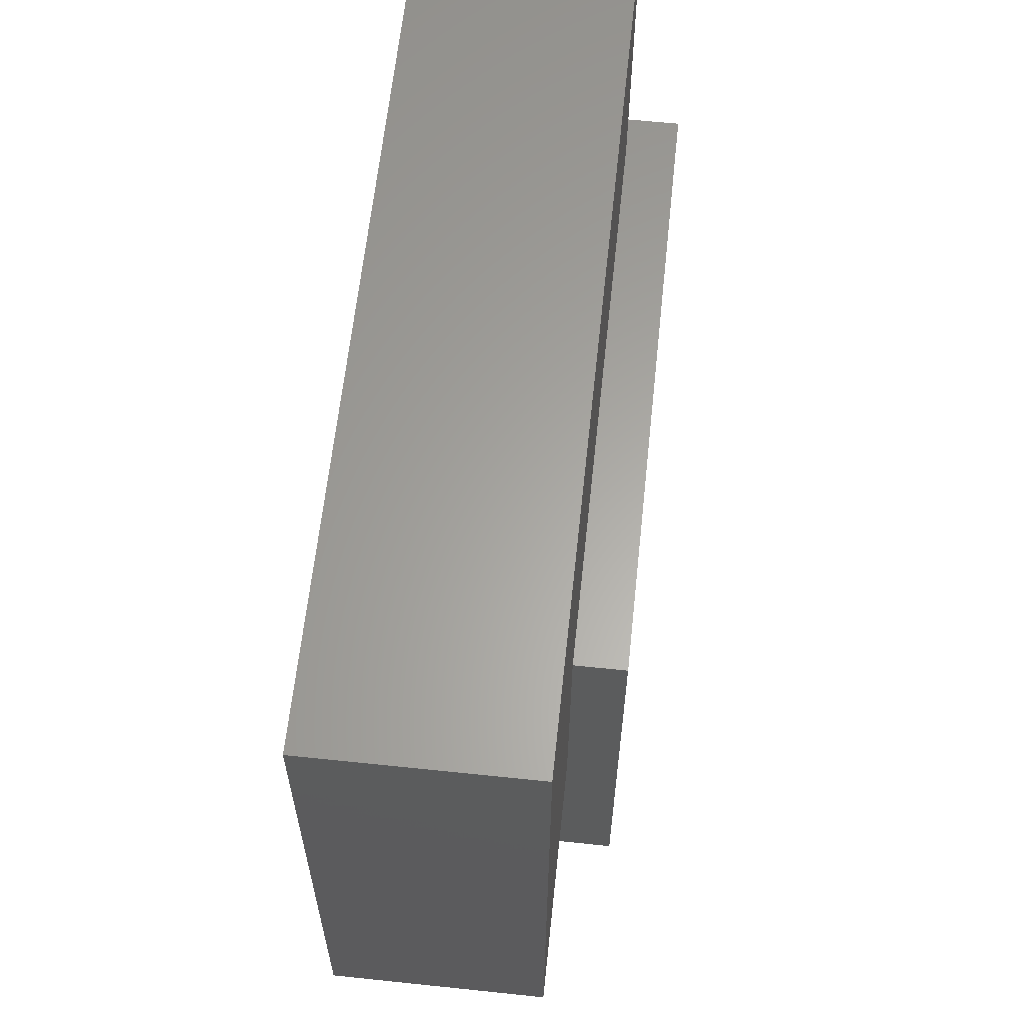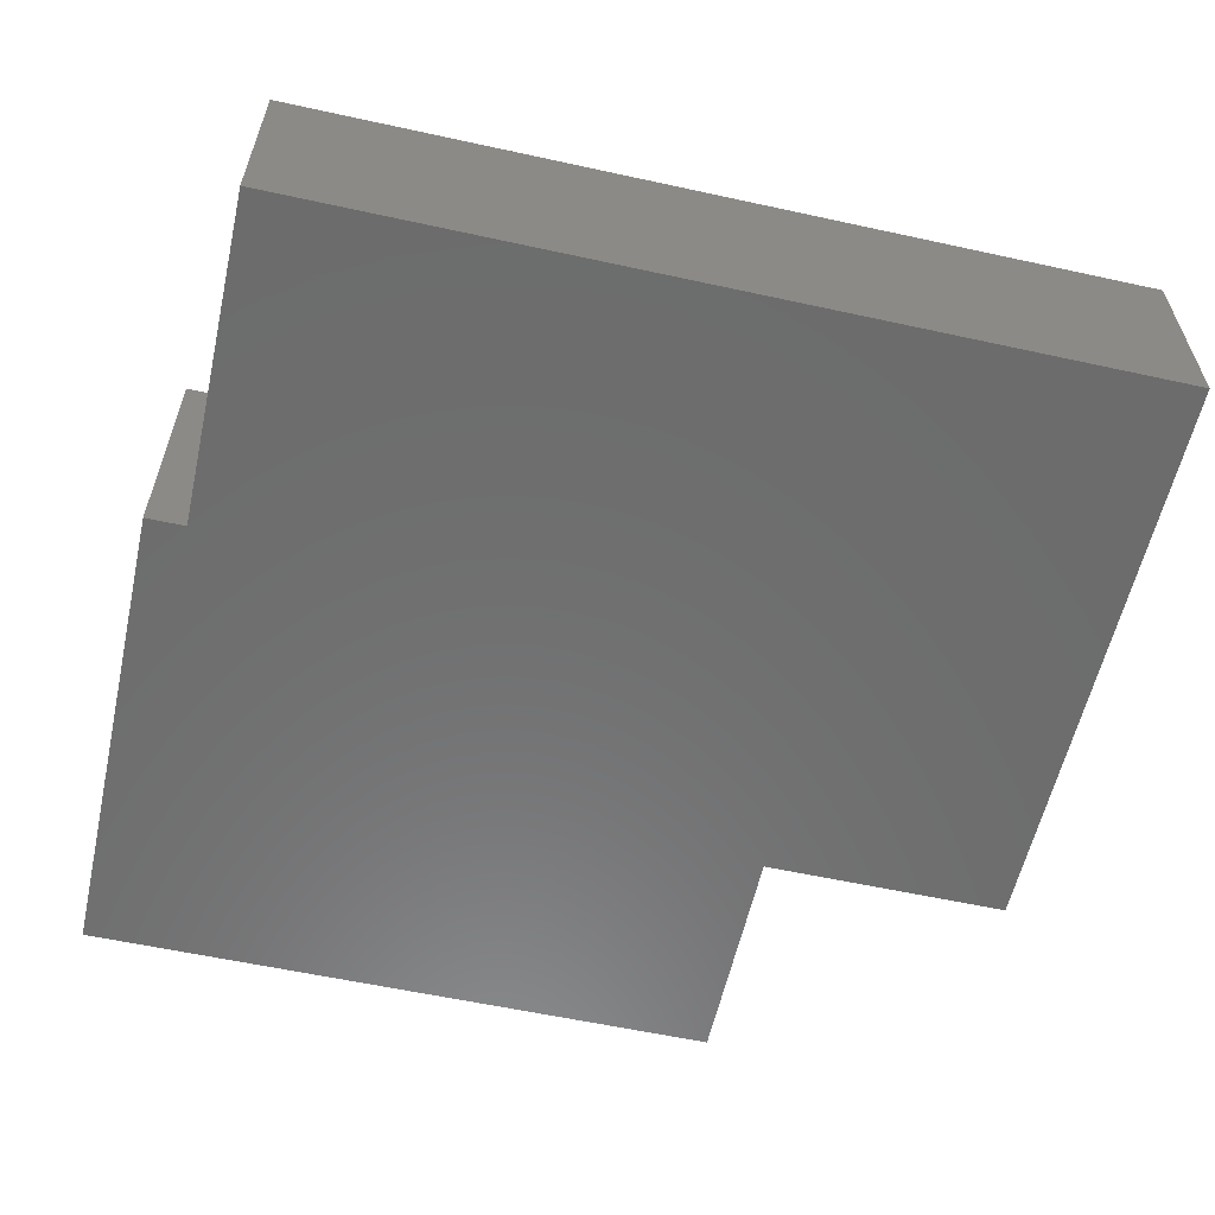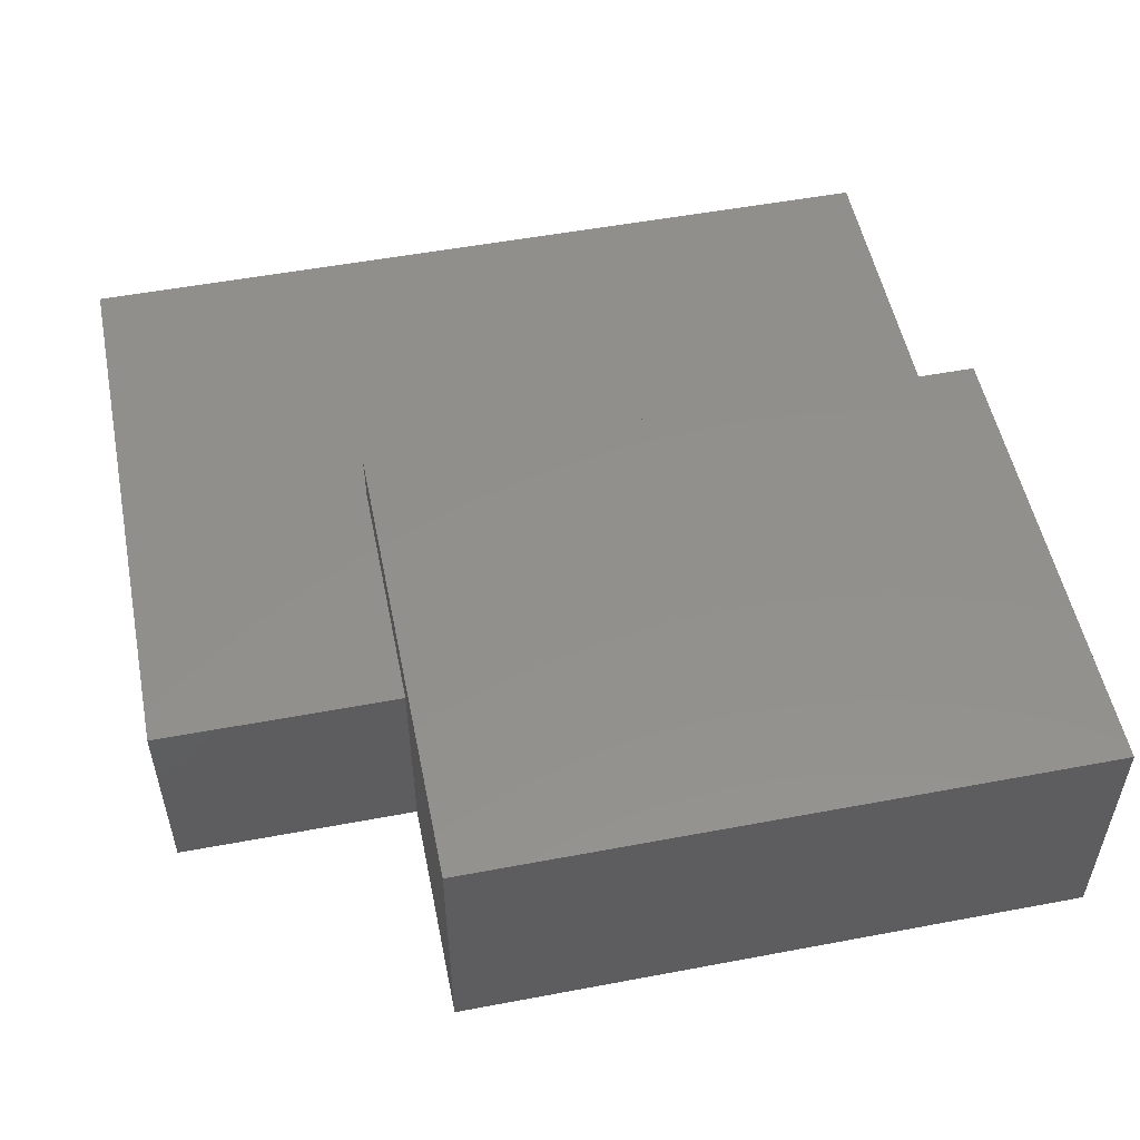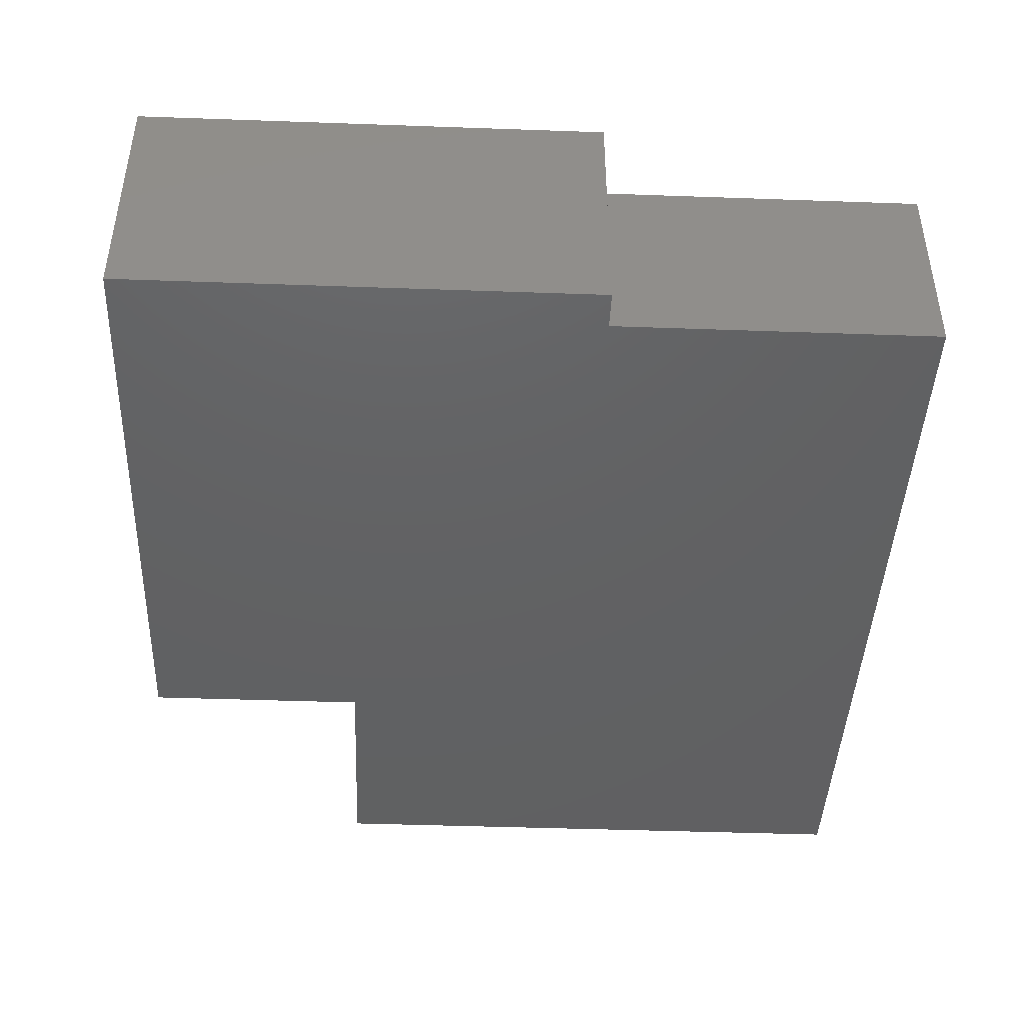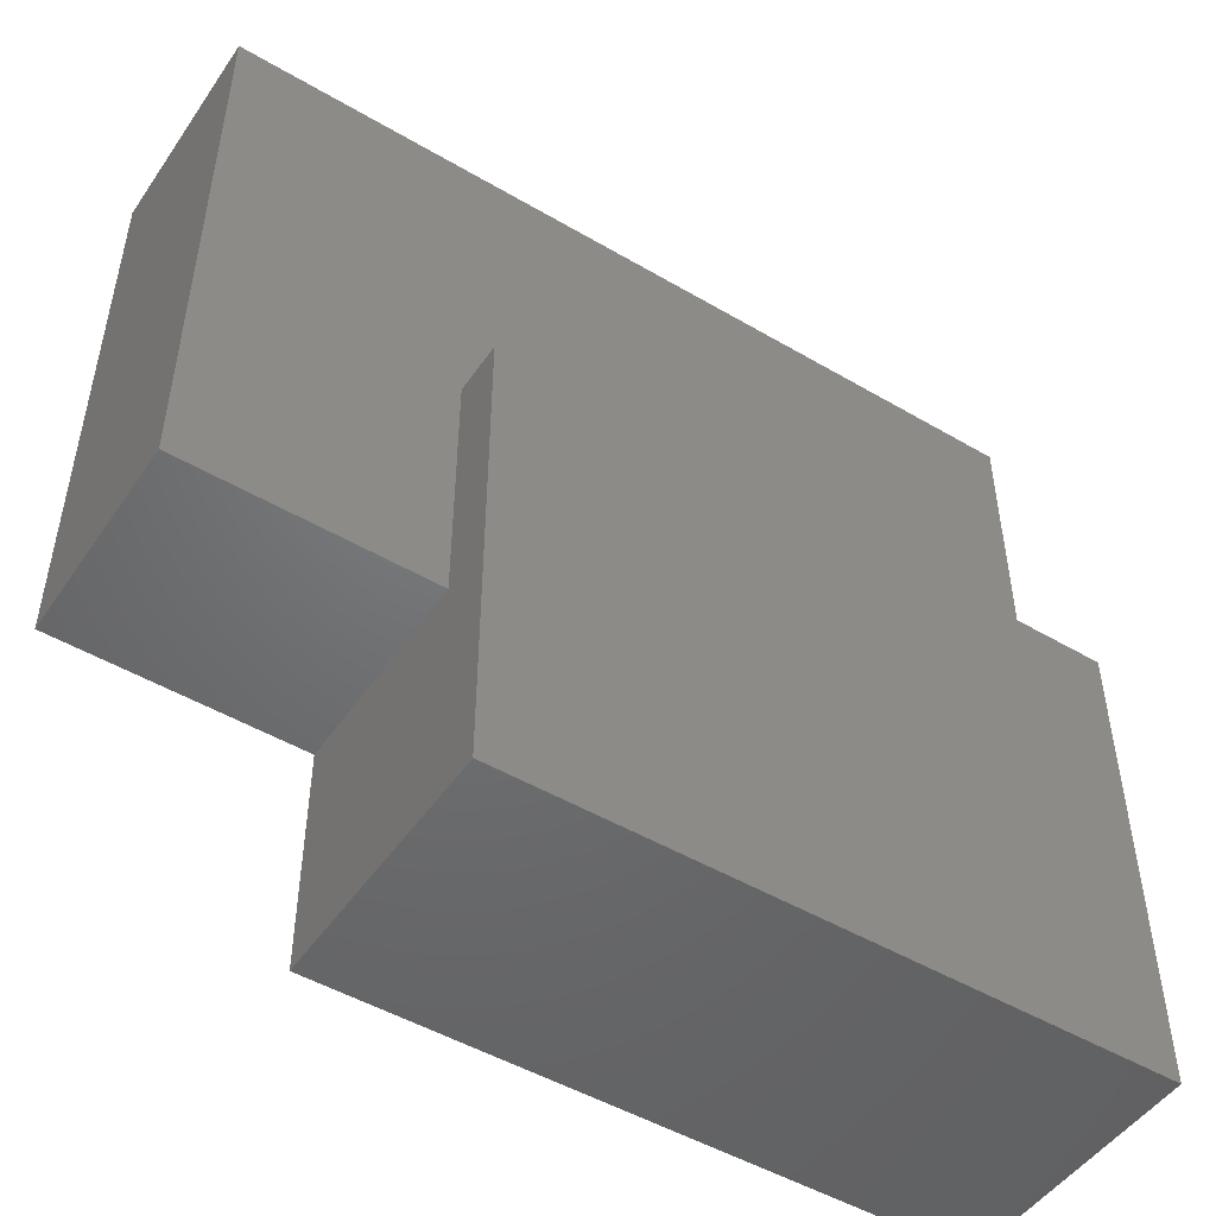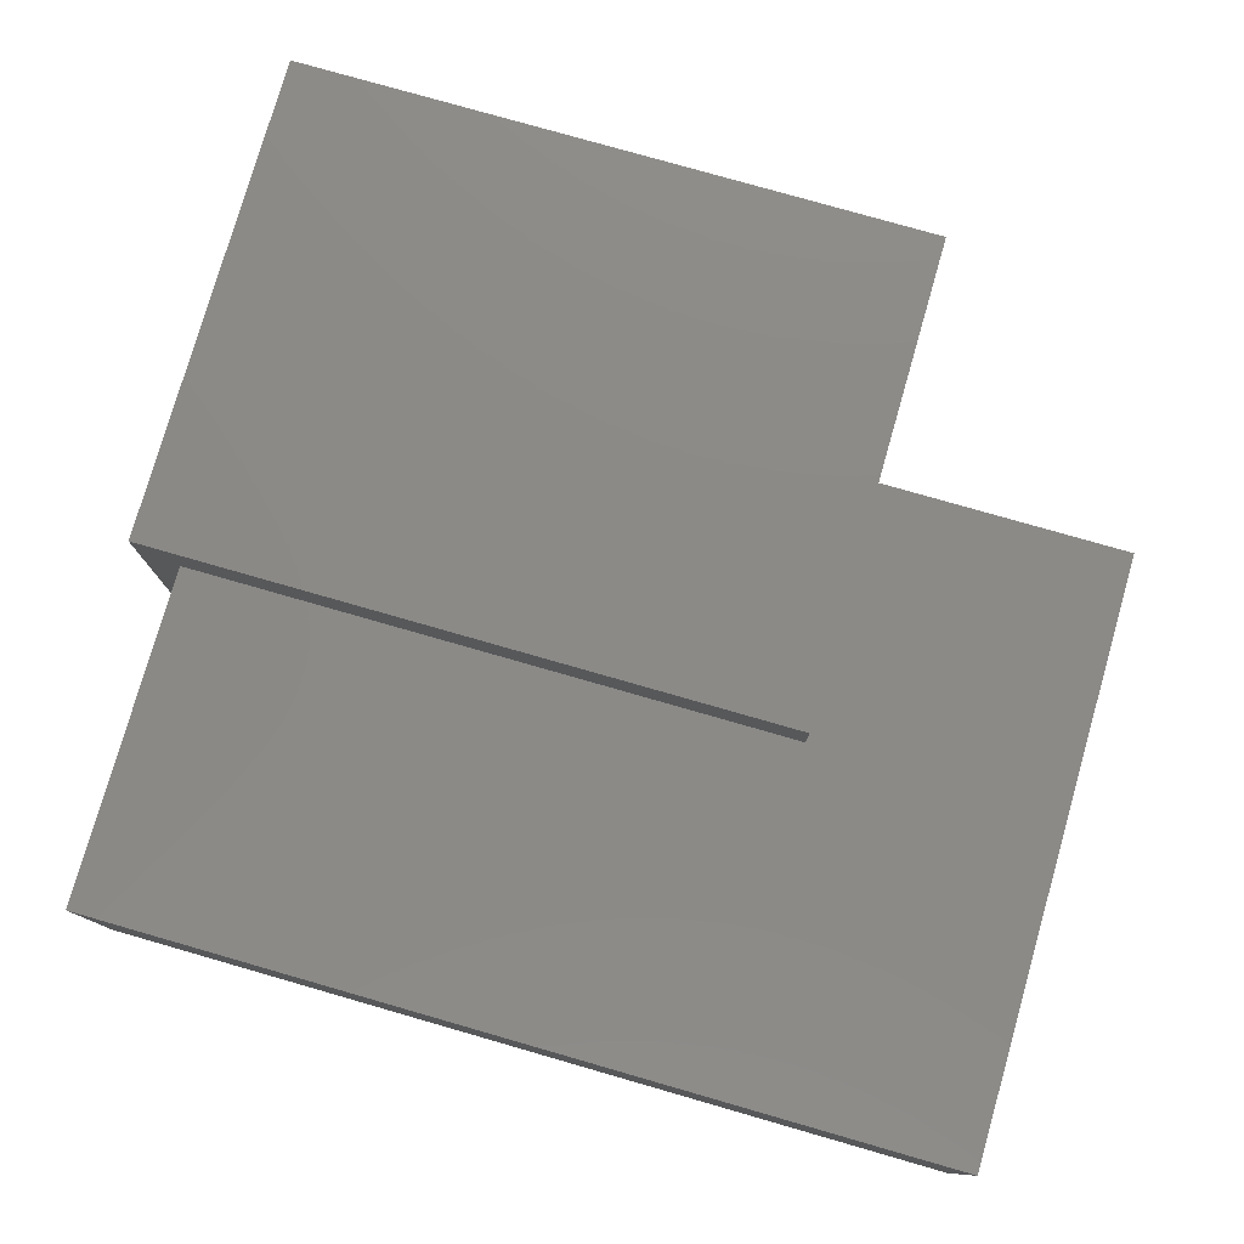
<metadata>
{"format":"stl","ext":"stl","renderer":"f3d","projection":"perspective","resolution":1024,"background":"white","views":[{"elev":62.3,"azim":-83.9,"up":"+Y"},{"elev":-58.8,"azim":167.3,"up":"+Z"},{"elev":52.9,"azim":-11.4,"up":"+Z"},{"elev":-43.6,"azim":87.6,"up":"+Z"},{"elev":-49.1,"azim":-33.1,"up":"+Y"},{"elev":78.2,"azim":-164.0,"up":"+Z"}]}
</metadata>
<code>
# stl→obj: 31 verts, 58 faces
v 0.9314 -0.2672 -0.01587
v 0.5434 -0.2672 0.127
v 0.5434 -0.2672 -0.01587
v 0.9314 -0.2672 0.127
v 0.5434 -0.1272 0.09524
v 0.5434 0.02769 0.127
v 0.5434 0.02769 0.09524
v 0.5434 -0.1272 -0.01587
v 0.9314 0.02769 -0.01587
v 0.9314 0.02769 0.127
v 0.5434 -0.2672 -0.03175
v 0.9314 -0.2672 -0.03175
v 0.3938 -0.1272 0.09524
v 0.3938 0.2284 0.09524
v 0.8679 0.2284 0.09524
v 0.9074 0.02769 0.09524
v 0.9074 0.2284 0.09524
v 0.3938 -0.1272 -0.01587
v 0.5434 -0.1272 -0.03175
v 0.9074 0.02769 -0.01587
v 0.9314 0.02769 -0.03175
v 0.9074 -0.1272 -0.03175
v 0.9074 0.02769 -0.03175
v 0.3938 0.2284 -0.01587
v 0.8679 0.2284 -0.01587
v 0.9074 0.2284 -0.01587
v 0.3938 -0.1272 -0.03175
v 0.5434 0.02769 -0.03175
v 0.3938 0.2284 -0.03175
v 0.8679 0.2284 -0.03175
v 0.9074 0.2284 -0.03175
f 1 2 3
f 1 4 2
f 5 6 7
f 2 6 5
f 3 5 8
f 3 2 5
f 9 4 1
f 9 10 4
f 1 3 11
f 1 11 12
f 10 2 4
f 10 6 2
f 7 13 5
f 14 13 7
f 15 7 16
f 15 14 7
f 17 15 16
f 8 13 18
f 8 5 13
f 3 8 19
f 3 19 11
f 9 16 10
f 20 16 9
f 6 10 16
f 7 6 16
f 9 1 12
f 9 12 21
f 22 11 19
f 22 12 11
f 21 22 23
f 21 12 22
f 18 14 24
f 18 13 14
f 24 15 25
f 24 14 15
f 25 17 26
f 25 15 17
f 26 16 20
f 26 17 16
f 8 18 27
f 8 27 19
f 20 9 21
f 20 21 23
f 23 19 28
f 23 22 19
f 18 24 29
f 18 29 27
f 24 25 30
f 24 30 29
f 25 26 31
f 25 31 30
f 26 20 23
f 26 23 31
f 28 19 27
f 29 28 27
f 30 23 28
f 30 28 29
f 31 23 30

</code>
